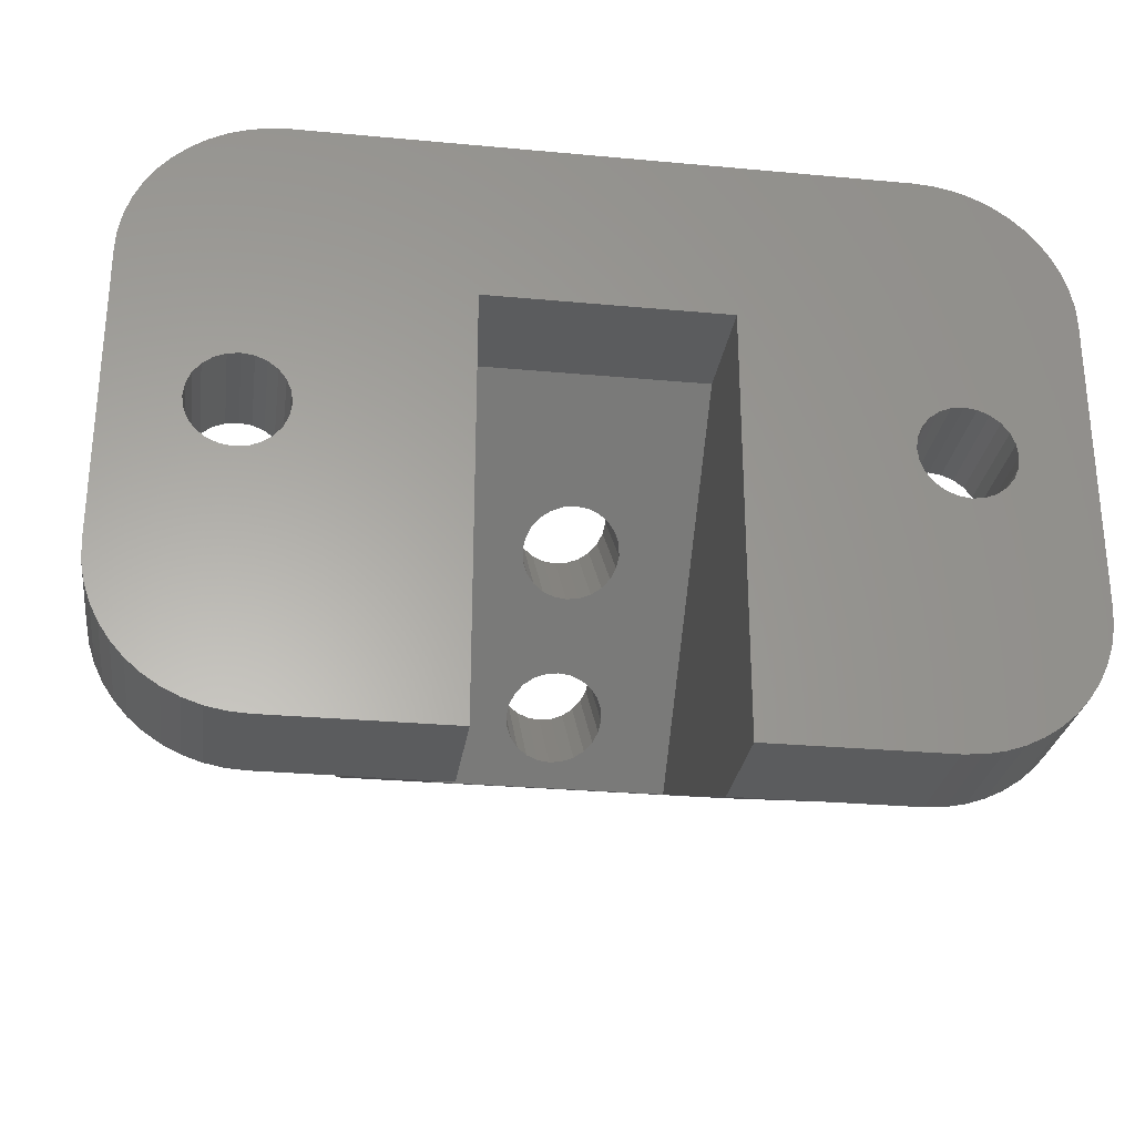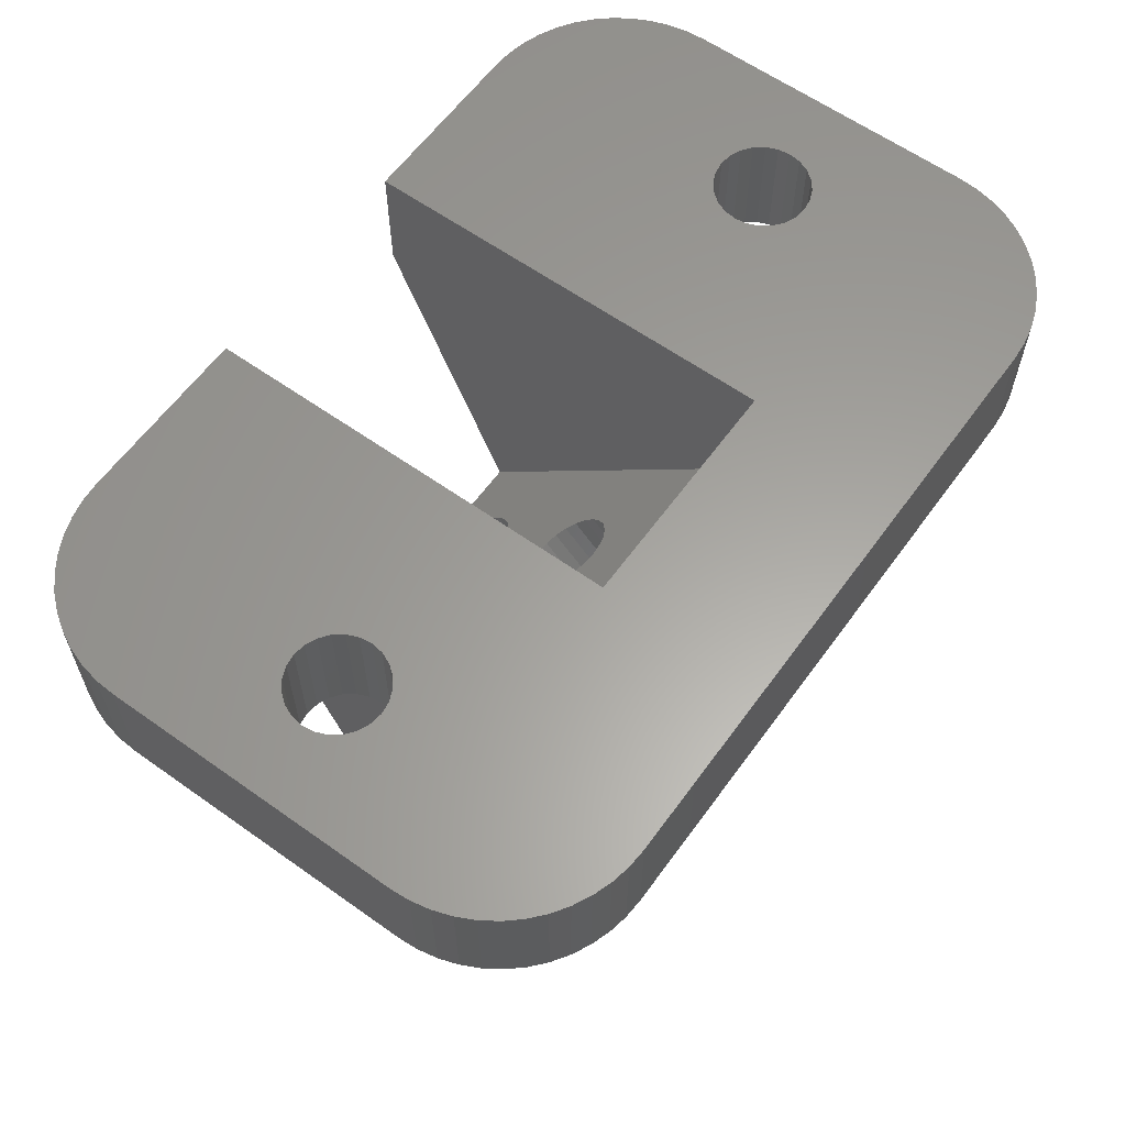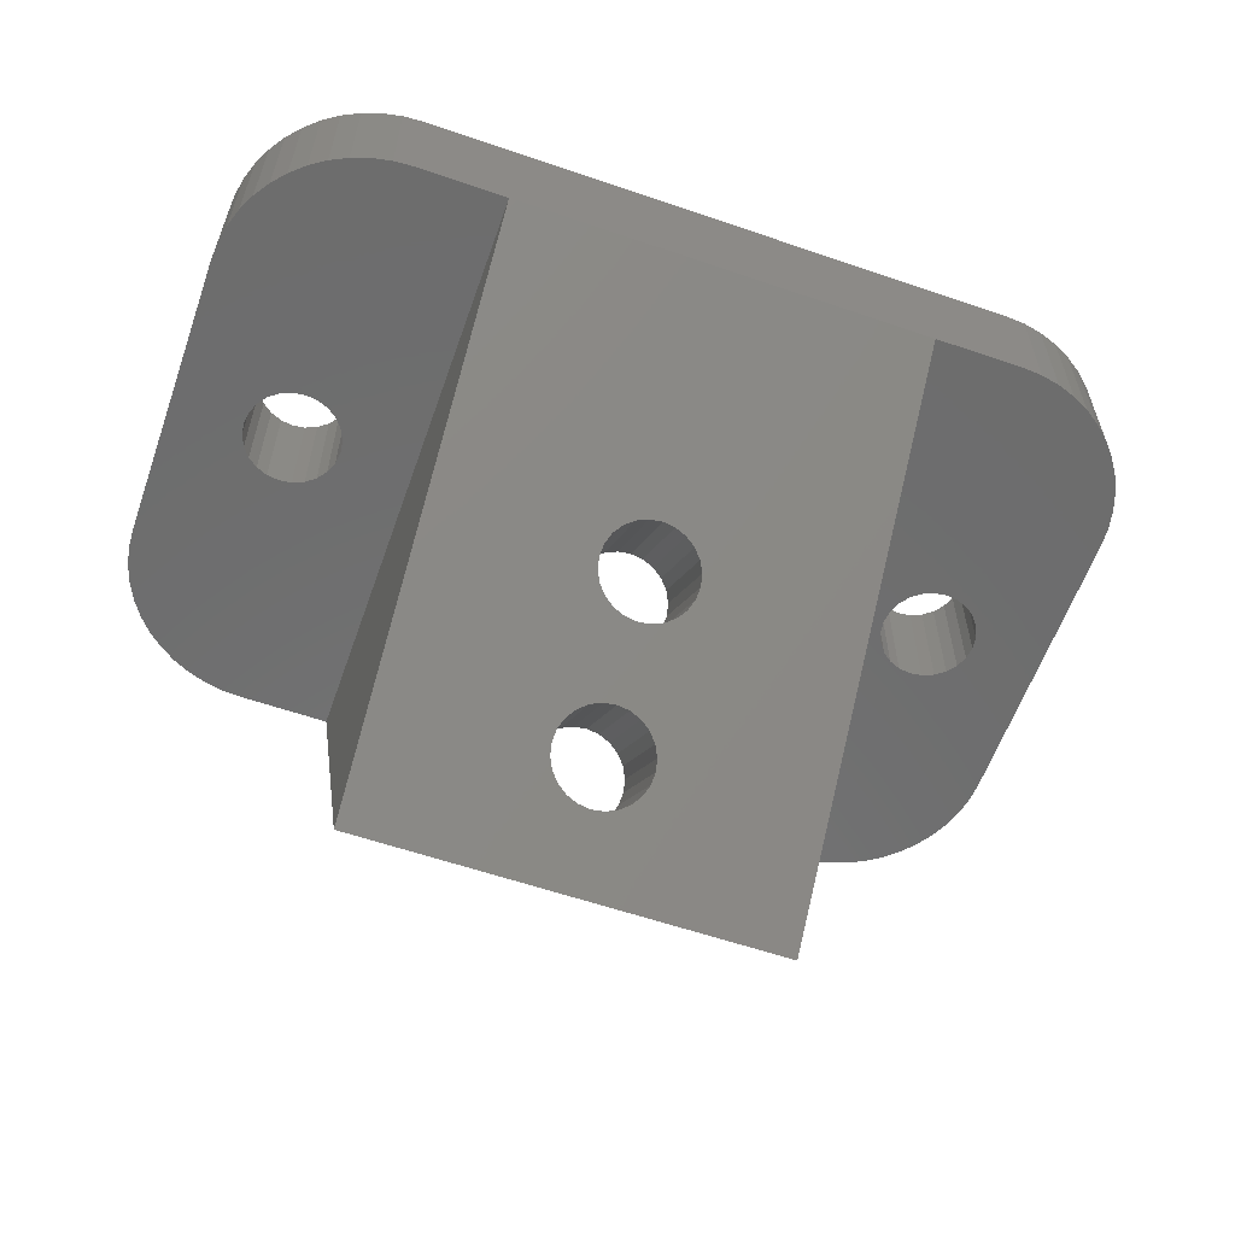
<metadata>
{"format":"stl","ext":"stl","renderer":"f3d","projection":"perspective","resolution":1024,"background":"white","views":[{"elev":-27.9,"azim":-8.0,"up":"+Y"},{"elev":61.3,"azim":125.9,"up":"+Z"},{"elev":-59.5,"azim":160.6,"up":"+Z"}]}
</metadata>
<code>
# stl→obj: 312 verts, 636 faces
v 28.4 26 -4
v 28.4 11.86 -18.14
v 28.4 6 -4
v 34.27 19.73 -10.27
v 34.6 17.08 -7.263
v 34.27 16.9 -7.443
v 34.6 19.91 -10.09
v 34.99 17.84 -12.16
v 35.4 14.97 -9.374
v 35.4 17.8 -12.2
v 34.99 15.01 -9.335
v 34.6 17.95 -12.05
v 34.6 15.12 -9.222
v 36.95 15.81 -8.535
v 36.79 18.36 -11.64
v 36.79 15.53 -8.808
v 36.95 18.64 -11.36
v 33.8 18.93 -11.07
v 33.85 16.39 -7.95
v 33.8 16.1 -8.243
v 33.85 19.22 -10.78
v 34.01 16.67 -7.677
v 34.01 19.49 -10.51
v 35.81 17.19 -7.15
v 35.4 20.06 -9.94
v 35.81 20.02 -9.978
v 35.4 17.23 -7.111
v 35.81 15.01 -9.335
v 36.2 17.95 -12.05
v 35.81 17.84 -12.16
v 36.2 15.12 -9.222
v 36.53 16.9 -7.443
v 36.79 19.49 -10.51
v 36.79 16.67 -7.677
v 36.53 19.73 -10.27
v 37 16.1 -8.243
v 37 18.93 -11.07
v 36.2 17.08 -7.263
v 36.2 19.91 -10.09
v 36.95 19.22 -10.78
v 36.95 16.39 -7.95
v 36.53 18.13 -11.87
v 36.53 15.3 -9.043
v 34.27 15.3 -9.043
v 34.27 18.13 -11.87
v 34.99 17.19 -7.15
v 34.99 20.02 -9.978
v 34.01 15.53 -8.808
v 34.01 18.36 -11.64
v 33.85 15.81 -8.535
v 33.85 18.64 -11.36
v 24.75 25.96 0
v 25.4 26 -4
v 24.75 25.96 -4
v 25.4 26 0
v 24.11 25.83 0
v 24.11 25.83 -4
v 31.4 6 0
v 31.4 6 -4
v 25.4 6 -2.82e-15
v 25.4 6 -4
v 22.85 15.59 -4
v 23.01 15.2 -5.64e-15
v 23.01 15.2 -4
v 22.85 15.59 -5.64e-15
v 22.9 6.67 -2.82e-15
v 22.36 7.033 -4
v 22.9 6.67 -4
v 22.36 7.033 -2.82e-15
v 20.4 21 0
v 20.4 11 -4
v 20.4 11 -2.82e-15
v 20.4 21 -4
v 23.49 6.381 -2.82e-15
v 23.49 6.381 -4
v 20.44 10.35 -4
v 20.44 10.35 -2.82e-15
v 20.44 21.65 -4
v 20.57 22.29 -4
v 20.57 9.706 -4
v 20.78 22.91 -4
v 20.78 9.087 -4
v 21.07 23.5 -4
v 21.07 8.5 -4
v 21.43 24.04 -4
v 21.43 7.956 -4
v 21.86 24.54 -4
v 21.86 7.464 -4
v 22.36 24.97 -4
v 22.9 25.33 -4
v 22.8 16 -4
v 22.85 16.41 -4
v 23.01 16.8 -4
v 23.49 25.62 -4
v 23.27 17.13 -4
v 23.6 17.39 -4
v 23.99 17.55 -4
v 24.4 17.6 -4
v 24.81 17.55 -4
v 25.2 17.39 -4
v 25.53 17.13 -4
v 25.79 16.8 -4
v 25.95 16.41 -4
v 26 16 -4
v 23.27 14.87 -4
v 23.6 14.61 -4
v 24.11 6.17 -4
v 23.99 14.45 -4
v 24.4 14.4 -4
v 24.75 6.043 -4
v 24.81 14.45 -4
v 25.2 14.61 -4
v 25.53 14.87 -4
v 25.79 15.2 -4
v 25.95 15.59 -4
v 21.43 7.956 -2.82e-15
v 21.86 7.464 -2.82e-15
v 24.11 6.17 -2.82e-15
v 20.57 9.706 -2.82e-15
v 20.78 9.087 -2.82e-15
v 21.07 8.5 -2.82e-15
v 23.27 14.87 -5.64e-15
v 24.75 6.043 -2.82e-15
v 23.99 14.45 -5.64e-15
v 24.4 14.4 -5.64e-15
v 23.6 14.61 -5.64e-15
v 22.36 24.97 0
v 22.9 25.33 0
v 23.49 25.62 0
v 24.81 14.45 -5.64e-15
v 24.4 17.6 -5.64e-15
v 23.99 17.55 -5.64e-15
v 25.95 16.41 -5.64e-15
v 26 16 -5.64e-15
v 25.53 17.13 -5.64e-15
v 25.2 17.39 -5.64e-15
v 25.95 15.59 -5.64e-15
v 25.2 14.61 -5.64e-15
v 25.53 14.87 -5.64e-15
v 22.85 16.41 -5.64e-15
v 23.01 16.8 -5.64e-15
v 25.79 16.8 -5.64e-15
v 23.6 17.39 -5.64e-15
v 25.79 15.2 -5.64e-15
v 23.27 17.13 -5.64e-15
v 24.81 17.55 -5.64e-15
v 20.57 22.29 0
v 20.44 21.65 0
v 22.8 16 -5.64e-15
v 21.07 23.5 0
v 20.78 22.91 0
v 21.43 24.04 0
v 21.86 24.54 0
v 42.4 11.86 -18.14
v 39.4 10.2 -14.14
v 42.4 6 -4
v 31.4 10.2 -14.14
v 39.4 6 -4
v 33.85 15.12 -14.88
v 33.8 14.83 -15.17
v 34.01 15.39 -14.61
v 34.27 15.63 -14.37
v 34.6 15.81 -14.19
v 34.99 15.92 -14.08
v 35.4 15.96 -14.04
v 35.81 15.92 -14.08
v 36.2 15.81 -14.19
v 36.53 15.63 -14.37
v 36.79 15.39 -14.61
v 36.95 15.12 -14.88
v 37 14.83 -15.17
v 42.4 26 -4
v 34.99 13.73 -16.27
v 34.6 13.85 -16.15
v 34.27 14.03 -15.97
v 34.01 14.26 -15.74
v 33.85 14.53 -15.47
v 35.4 13.7 -16.3
v 35.81 13.73 -16.27
v 36.2 13.85 -16.15
v 36.53 14.03 -15.97
v 36.79 14.26 -15.74
v 36.95 14.53 -15.47
v 31.4 20.34 0
v 31.4 20.34 -4
v 33.85 11.71 -12.64
v 33.8 12 -12.34
v 34.01 11.43 -12.91
v 34.27 11.2 -13.14
v 34.6 11.02 -13.32
v 34.99 10.91 -13.44
v 35.4 10.87 -13.48
v 35.81 10.91 -13.44
v 36.2 11.02 -13.32
v 36.53 11.2 -13.14
v 36.79 11.43 -12.91
v 36.95 11.71 -12.64
v 37 12 -12.34
v 39.4 20.34 -4
v 33.85 12.29 -12.05
v 34.01 12.56 -11.78
v 34.27 12.8 -11.54
v 34.6 12.98 -11.36
v 34.99 13.09 -11.25
v 35.4 13.13 -11.21
v 35.81 13.09 -11.25
v 36.2 12.98 -11.36
v 36.53 12.8 -11.54
v 36.79 12.56 -11.78
v 36.95 12.29 -12.05
v 39.4 20.34 -2.541e-12
v 44.85 16.41 -4
v 44.8 16 -5.64e-15
v 44.8 16 -4
v 44.85 16.41 -5.64e-15
v 47.2 14.61 -5.64e-15
v 47.53 14.87 -4
v 47.2 14.61 -4
v 47.53 14.87 -5.64e-15
v 45.27 17.13 -4
v 45.01 16.8 -5.64e-15
v 45.01 16.8 -4
v 45.27 17.13 -5.64e-15
v 44.85 15.59 -5.64e-15
v 44.85 15.59 -4
v 46.4 14.4 -5.64e-15
v 46.81 14.45 -4
v 46.4 14.4 -4
v 46.81 14.45 -5.64e-15
v 47.95 15.59 -5.64e-15
v 47.79 15.2 -4
v 47.79 15.2 -5.64e-15
v 47.95 15.59 -4
v 48 16 -5.64e-15
v 48 16 -4
v 45.99 17.55 -5.64e-15
v 45.6 17.39 -4
v 45.99 17.55 -4
v 45.6 17.39 -5.64e-15
v 45.27 14.87 -5.64e-15
v 45.6 14.61 -4
v 45.27 14.87 -4
v 45.6 14.61 -5.64e-15
v 45.01 15.2 -4
v 45.01 15.2 -5.64e-15
v 45.99 14.45 -4
v 45.99 14.45 -5.64e-15
v 50.36 10.35 -4
v 50.23 9.706 0
v 50.23 9.706 -4
v 50.36 10.35 0
v 50.4 11 -4
v 50.4 11 0
v 48.94 7.464 0
v 48.44 7.033 -4
v 48.94 7.464 -4
v 48.44 7.033 0
v 49.73 23.5 -4
v 50.02 22.91 -2.82e-15
v 50.02 22.91 -4
v 49.73 23.5 -2.82e-15
v 46.4 17.6 -5.64e-15
v 46.4 17.6 -4
v 49.73 8.5 -4
v 49.37 7.956 0
v 49.37 7.956 -4
v 49.73 8.5 0
v 46.81 17.55 -5.64e-15
v 46.81 17.55 -4
v 47.31 6.381 0
v 46.69 6.17 -4
v 47.31 6.381 -4
v 46.69 6.17 0
v 50.23 22.29 -2.82e-15
v 50.23 22.29 -4
v 47.9 6.67 0
v 47.9 6.67 -4
v 50.02 9.087 -4
v 50.02 9.087 0
v 47.2 17.39 -5.64e-15
v 47.2 17.39 -4
v 47.53 17.13 -5.64e-15
v 47.53 17.13 -4
v 47.79 16.8 -4
v 47.79 16.8 -5.64e-15
v 46.69 25.83 -2.82e-15
v 47.31 25.62 -4
v 46.69 25.83 -4
v 47.31 25.62 -2.82e-15
v 47.9 25.33 -2.82e-15
v 48.44 24.97 -4
v 47.9 25.33 -4
v 48.44 24.97 -2.82e-15
v 45.4 6 0
v 39.4 6 0
v 46.05 6.043 0
v 45.4 26 -2.82e-15
v 46.05 25.96 -2.82e-15
v 47.95 16.41 -5.64e-15
v 48.94 24.54 -2.82e-15
v 49.37 24.04 -2.82e-15
v 50.36 21.65 -2.82e-15
v 50.4 21 -2.82e-15
v 46.05 25.96 -4
v 45.4 26 -4
v 45.4 6 -4
v 47.95 16.41 -4
v 46.05 6.043 -4
v 50.4 21 -4
v 48.94 24.54 -4
v 49.37 24.04 -4
v 50.36 21.65 -4
f 1 2 3
f 4 5 6
f 5 4 7
f 8 9 10
f 9 8 11
f 12 11 8
f 11 12 13
f 14 15 16
f 15 14 17
f 18 19 20
f 19 18 21
f 21 22 19
f 22 21 23
f 24 25 26
f 25 24 27
f 28 29 30
f 29 28 31
f 32 33 34
f 33 32 35
f 36 17 14
f 17 36 37
f 38 35 32
f 35 38 39
f 34 40 41
f 40 34 33
f 16 42 43
f 42 16 15
f 12 44 13
f 44 12 45
f 25 46 47
f 46 25 27
f 45 48 44
f 48 45 49
f 49 50 48
f 50 49 51
f 41 37 36
f 37 41 40
f 23 6 22
f 6 23 4
f 47 5 7
f 5 47 46
f 38 26 39
f 26 38 24
f 43 29 31
f 29 43 42
f 51 20 50
f 20 51 18
f 9 30 10
f 30 9 28
f 52 53 54
f 53 52 55
f 56 54 57
f 54 56 52
f 58 3 59
f 3 58 60
f 60 61 3
f 62 63 64
f 63 62 65
f 66 67 68
f 67 66 69
f 70 71 72
f 71 70 73
f 74 68 75
f 68 74 66
f 72 76 77
f 76 72 71
f 78 71 73
f 71 78 76
f 76 78 79
f 76 79 80
f 80 79 81
f 80 81 82
f 82 81 83
f 82 83 84
f 84 83 85
f 84 85 86
f 86 85 87
f 86 87 88
f 88 87 89
f 88 89 67
f 67 89 90
f 67 90 91
f 91 90 92
f 92 90 93
f 93 90 94
f 93 94 95
f 95 94 96
f 96 94 57
f 96 57 97
f 97 57 98
f 98 57 54
f 98 54 99
f 99 54 53
f 99 53 100
f 100 53 101
f 101 53 1
f 101 1 102
f 102 1 103
f 103 1 104
f 91 68 67
f 68 91 62
f 68 62 64
f 68 64 75
f 75 64 105
f 75 105 106
f 75 106 107
f 107 106 108
f 107 108 109
f 107 109 110
f 110 109 111
f 110 111 61
f 61 111 112
f 61 112 113
f 61 113 3
f 3 113 114
f 3 114 115
f 3 115 104
f 3 104 1
f 116 88 117
f 88 116 86
f 69 88 67
f 88 69 117
f 118 75 107
f 75 118 74
f 77 80 119
f 80 77 76
f 120 84 121
f 84 120 82
f 119 82 120
f 82 119 80
f 64 122 105
f 122 64 63
f 121 86 116
f 86 121 84
f 123 107 110
f 107 123 118
f 124 109 108
f 109 124 125
f 126 108 106
f 108 126 124
f 122 106 105
f 106 122 126
f 60 110 61
f 110 60 123
f 127 90 89
f 90 127 128
f 128 94 90
f 94 128 129
f 125 111 109
f 111 125 130
f 131 97 98
f 97 131 132
f 133 104 134
f 104 133 103
f 135 100 101
f 100 135 136
f 134 115 137
f 115 134 104
f 138 113 112
f 113 138 139
f 93 140 92
f 140 93 141
f 135 102 142
f 102 135 101
f 132 96 97
f 96 132 143
f 130 112 111
f 112 130 138
f 144 113 139
f 113 144 114
f 143 95 96
f 95 143 145
f 146 98 99
f 98 146 131
f 136 99 100
f 99 136 146
f 142 103 133
f 103 142 102
f 147 78 148
f 78 147 79
f 91 65 62
f 65 91 149
f 148 73 70
f 73 148 78
f 150 81 151
f 81 150 83
f 152 83 150
f 83 152 85
f 129 57 94
f 57 129 56
f 92 149 91
f 149 92 140
f 95 141 93
f 141 95 145
f 151 79 147
f 79 151 81
f 153 85 152
f 85 153 87
f 153 89 87
f 89 153 127
f 137 114 144
f 114 137 115
f 154 155 2
f 155 154 156
f 2 155 157
f 155 156 158
f 157 3 2
f 3 157 59
f 18 159 160
f 159 18 51
f 159 51 161
f 161 51 49
f 161 49 162
f 162 49 45
f 162 45 163
f 163 45 12
f 163 12 164
f 164 12 8
f 164 8 165
f 165 8 10
f 165 10 166
f 166 10 30
f 166 30 167
f 167 30 29
f 167 29 168
f 168 29 42
f 168 42 169
f 169 42 15
f 169 15 170
f 170 15 17
f 170 17 171
f 171 17 37
f 1 23 2
f 23 1 4
f 4 1 172
f 2 23 21
f 2 21 18
f 2 18 160
f 4 172 7
f 7 172 47
f 47 172 25
f 25 172 26
f 26 172 39
f 39 172 35
f 35 172 33
f 33 172 40
f 40 172 37
f 2 173 154
f 173 2 174
f 174 2 175
f 175 2 176
f 176 2 177
f 177 2 160
f 154 173 178
f 154 178 179
f 154 179 180
f 154 180 181
f 154 181 182
f 154 182 183
f 154 183 171
f 154 171 37
f 154 37 172
f 172 156 154
f 59 184 58
f 184 59 157
f 184 157 185
f 157 186 187
f 186 157 188
f 188 157 189
f 189 157 190
f 190 157 191
f 191 157 155
f 191 155 192
f 192 155 193
f 193 155 194
f 194 155 195
f 195 155 196
f 196 155 197
f 197 155 198
f 198 155 36
f 185 6 199
f 6 185 22
f 22 185 19
f 19 185 157
f 19 157 20
f 20 157 187
f 199 6 5
f 199 5 46
f 199 46 27
f 199 27 24
f 199 24 38
f 199 38 32
f 199 32 34
f 199 34 41
f 199 41 36
f 199 36 155
f 200 20 187
f 20 200 50
f 50 200 201
f 50 201 48
f 48 201 202
f 48 202 44
f 44 202 203
f 44 203 13
f 13 203 204
f 13 204 11
f 11 204 205
f 11 205 9
f 9 205 206
f 9 206 28
f 28 206 207
f 28 207 31
f 31 207 208
f 31 208 43
f 43 208 209
f 43 209 16
f 16 209 210
f 16 210 14
f 14 210 198
f 14 198 36
f 199 184 185
f 184 199 211
f 212 213 214
f 213 212 215
f 216 217 218
f 217 216 219
f 220 221 222
f 221 220 223
f 214 224 225
f 224 214 213
f 226 227 228
f 227 226 229
f 230 231 232
f 231 230 233
f 222 215 212
f 215 222 221
f 234 233 230
f 233 234 235
f 236 237 238
f 237 236 239
f 240 241 242
f 241 240 243
f 239 220 237
f 220 239 223
f 244 240 242
f 240 244 245
f 229 218 227
f 218 229 216
f 243 246 241
f 246 243 247
f 247 228 246
f 228 247 226
f 248 249 250
f 249 248 251
f 252 251 248
f 251 252 253
f 254 255 256
f 255 254 257
f 258 259 260
f 259 258 261
f 262 238 263
f 238 262 236
f 264 265 266
f 265 264 267
f 268 263 269
f 263 268 262
f 270 271 272
f 271 270 273
f 260 274 275
f 274 260 259
f 276 272 277
f 272 276 270
f 278 267 264
f 267 278 279
f 250 279 278
f 279 250 249
f 257 277 255
f 277 257 276
f 266 254 256
f 254 266 265
f 280 269 281
f 269 280 268
f 282 281 283
f 281 282 280
f 282 284 285
f 284 282 283
f 286 287 288
f 287 286 289
f 290 291 292
f 291 290 293
f 66 149 69
f 149 66 65
f 65 66 63
f 63 66 74
f 63 74 122
f 122 74 126
f 126 74 118
f 126 118 124
f 124 118 125
f 125 118 123
f 125 123 130
f 130 123 60
f 130 60 138
f 138 60 139
f 139 60 58
f 139 58 144
f 144 58 137
f 137 58 134
f 134 58 184
f 294 213 295
f 213 294 224
f 224 294 245
f 245 294 240
f 240 294 243
f 243 294 296
f 243 296 247
f 247 296 226
f 226 296 273
f 226 273 229
f 229 273 270
f 229 270 216
f 216 270 219
f 219 270 276
f 219 276 232
f 232 276 230
f 230 276 257
f 230 257 234
f 72 148 70
f 148 72 77
f 148 77 147
f 147 77 119
f 147 119 151
f 151 119 120
f 151 120 150
f 150 120 121
f 150 121 152
f 152 121 116
f 152 116 153
f 153 116 117
f 153 117 127
f 127 117 69
f 127 69 128
f 128 69 149
f 128 149 140
f 128 140 141
f 128 141 129
f 129 141 145
f 129 145 143
f 129 143 56
f 56 143 132
f 56 132 131
f 56 131 52
f 52 131 146
f 52 146 55
f 55 146 136
f 55 136 135
f 55 135 184
f 55 184 297
f 184 135 142
f 184 142 133
f 184 133 134
f 297 184 211
f 297 211 295
f 297 295 213
f 297 213 215
f 297 215 221
f 297 221 223
f 297 223 239
f 297 239 298
f 298 239 236
f 298 236 262
f 298 262 286
f 286 262 268
f 286 268 289
f 289 268 280
f 289 280 282
f 289 282 290
f 290 282 285
f 290 285 299
f 290 299 293
f 293 299 234
f 293 234 257
f 293 257 254
f 293 254 300
f 300 254 265
f 300 265 301
f 301 265 267
f 301 267 261
f 261 267 279
f 261 279 259
f 259 279 249
f 259 249 274
f 274 249 251
f 274 251 302
f 302 251 253
f 302 253 303
f 297 304 305
f 304 297 298
f 294 156 306
f 156 294 158
f 158 294 295
f 285 307 299
f 307 285 284
f 273 308 271
f 308 273 296
f 55 1 53
f 1 55 297
f 172 297 305
f 297 172 1
f 309 253 252
f 253 309 303
f 305 156 172
f 156 305 214
f 214 305 212
f 212 305 222
f 222 305 220
f 220 305 237
f 237 305 304
f 237 304 238
f 238 304 263
f 263 304 288
f 263 288 269
f 269 288 287
f 269 287 281
f 281 287 283
f 283 287 292
f 283 292 284
f 284 292 307
f 307 292 291
f 307 291 235
f 214 306 156
f 306 214 225
f 306 225 244
f 306 244 242
f 306 242 241
f 306 241 308
f 308 241 246
f 308 246 228
f 308 228 271
f 271 228 227
f 271 227 272
f 272 227 218
f 272 218 217
f 272 217 277
f 277 217 231
f 277 231 233
f 277 233 255
f 255 233 235
f 255 235 291
f 255 291 310
f 255 310 256
f 256 310 311
f 256 311 266
f 266 311 258
f 266 258 264
f 264 258 260
f 264 260 278
f 278 260 275
f 278 275 250
f 250 275 312
f 250 312 248
f 248 312 309
f 248 309 252
f 275 302 312
f 302 275 274
f 298 288 304
f 288 298 286
f 293 310 291
f 310 293 300
f 310 301 311
f 301 310 300
f 311 261 258
f 261 311 301
f 296 306 308
f 306 296 294
f 289 292 287
f 292 289 290
f 312 303 309
f 303 312 302
f 211 158 295
f 158 211 155
f 155 211 199
f 225 245 244
f 245 225 224
f 299 235 234
f 235 299 307
f 232 217 219
f 217 232 231
f 192 179 178
f 179 192 193
f 173 192 178
f 192 173 191
f 174 191 173
f 191 174 190
f 174 189 190
f 189 174 175
f 175 188 189
f 188 175 176
f 176 186 188
f 186 176 177
f 177 187 186
f 187 177 160
f 160 200 187
f 200 160 159
f 159 201 200
f 201 159 161
f 161 202 201
f 202 161 162
f 162 203 202
f 203 162 163
f 164 203 163
f 203 164 204
f 165 204 164
f 204 165 205
f 206 165 166
f 165 206 205
f 207 166 167
f 166 207 206
f 207 168 208
f 168 207 167
f 208 169 209
f 169 208 168
f 209 170 210
f 170 209 169
f 210 171 198
f 171 210 170
f 198 183 197
f 183 198 171
f 197 182 196
f 182 197 183
f 196 181 195
f 181 196 182
f 195 180 194
f 180 195 181
f 193 180 179
f 180 193 194

</code>
